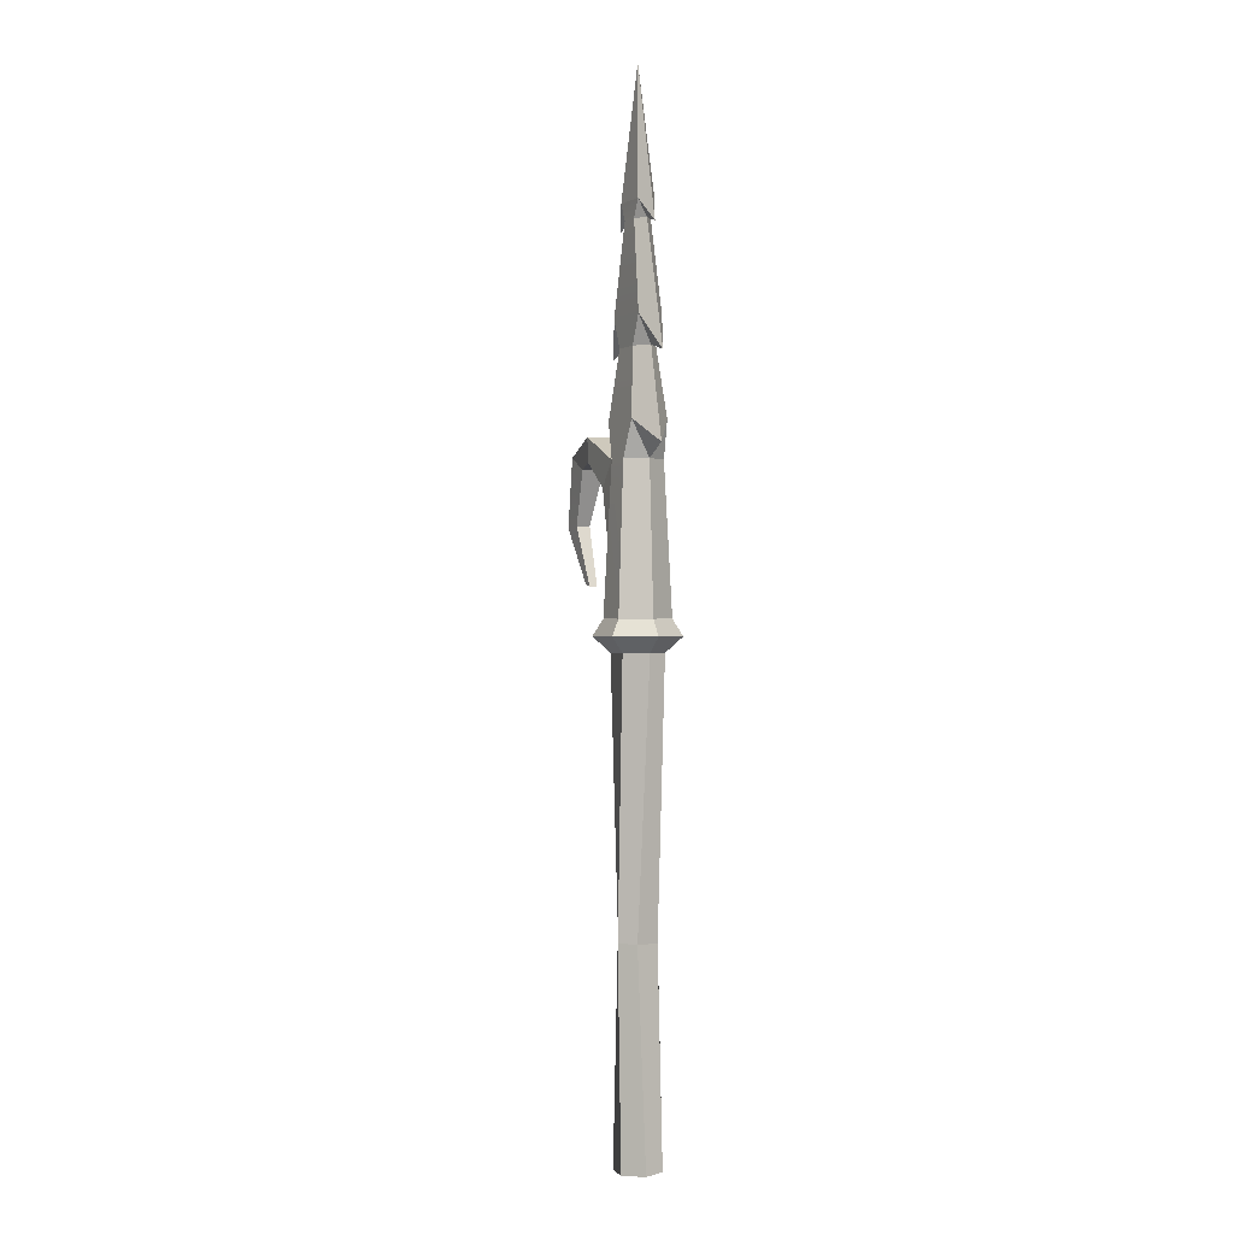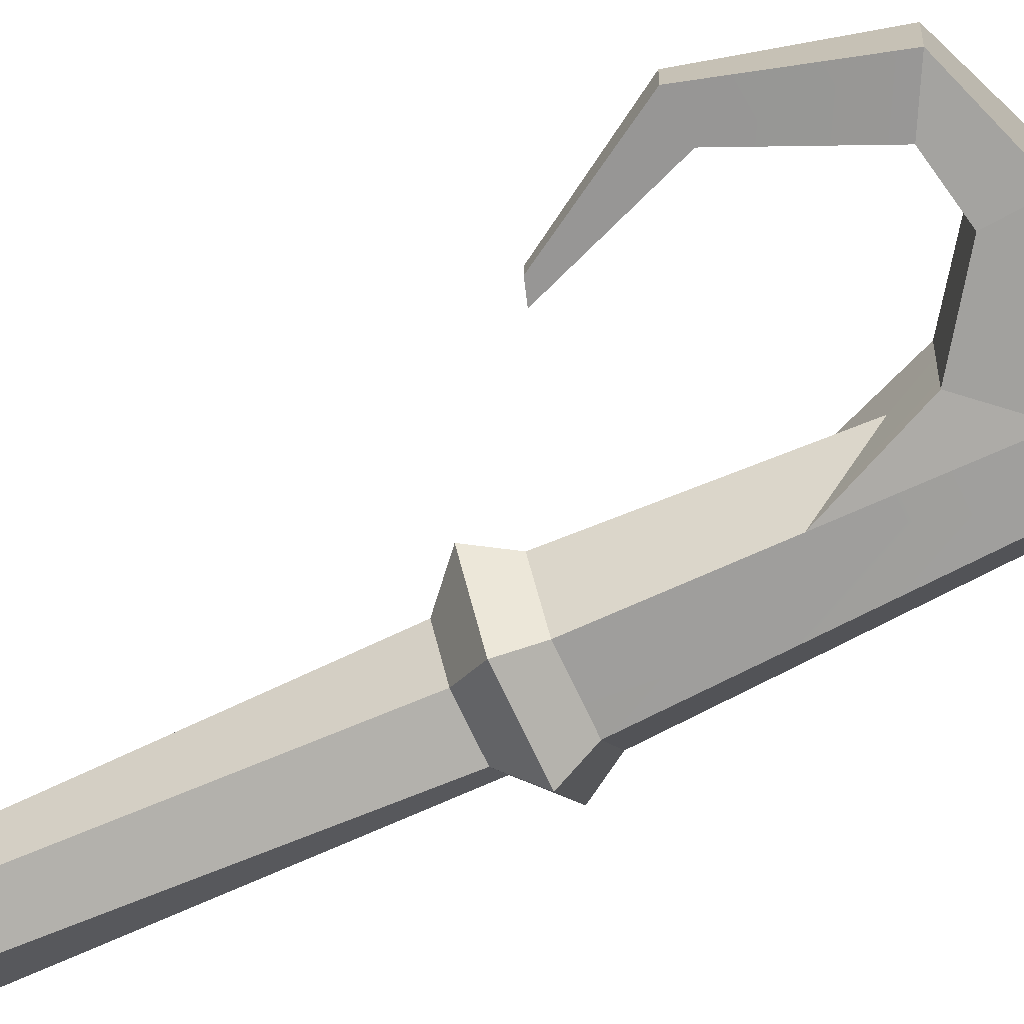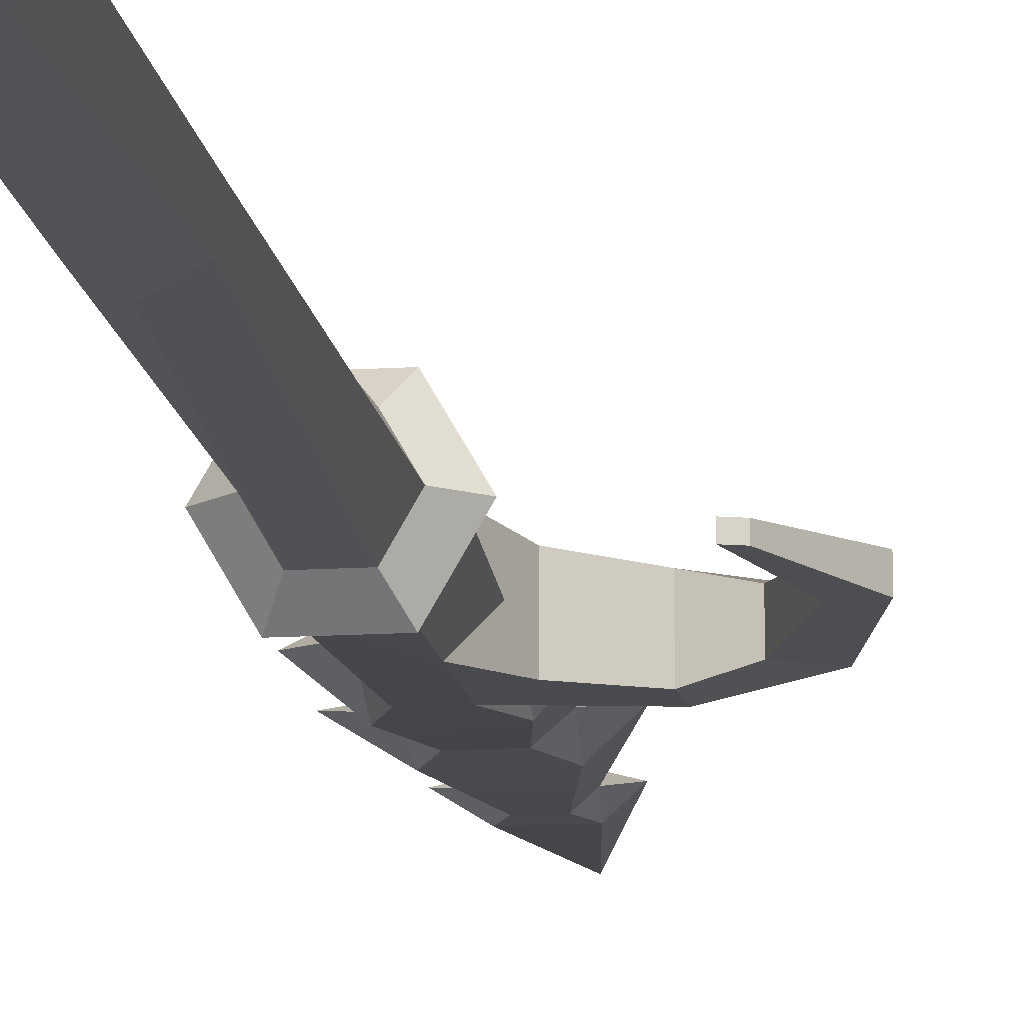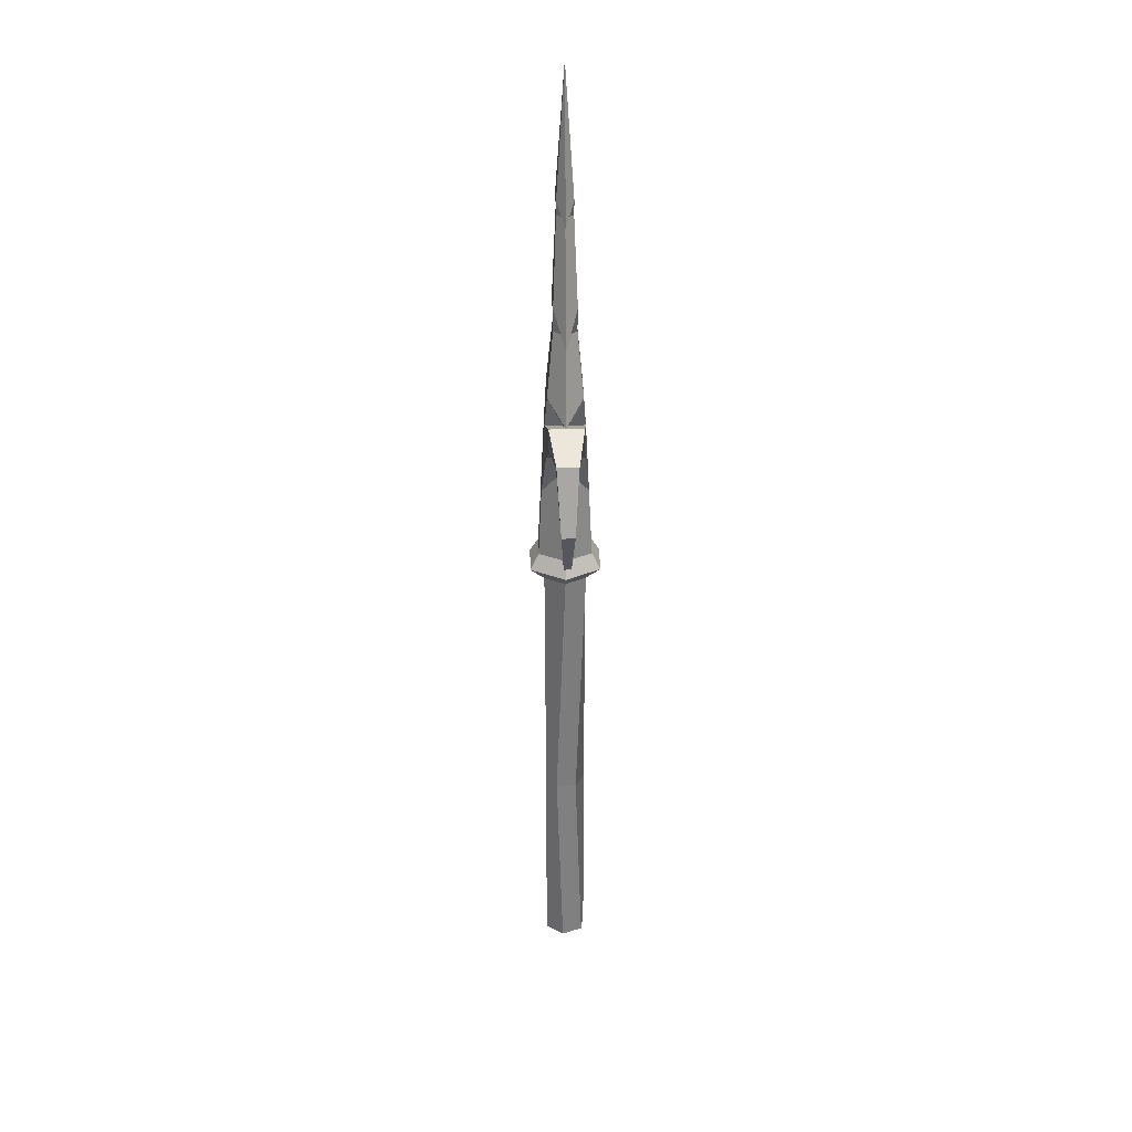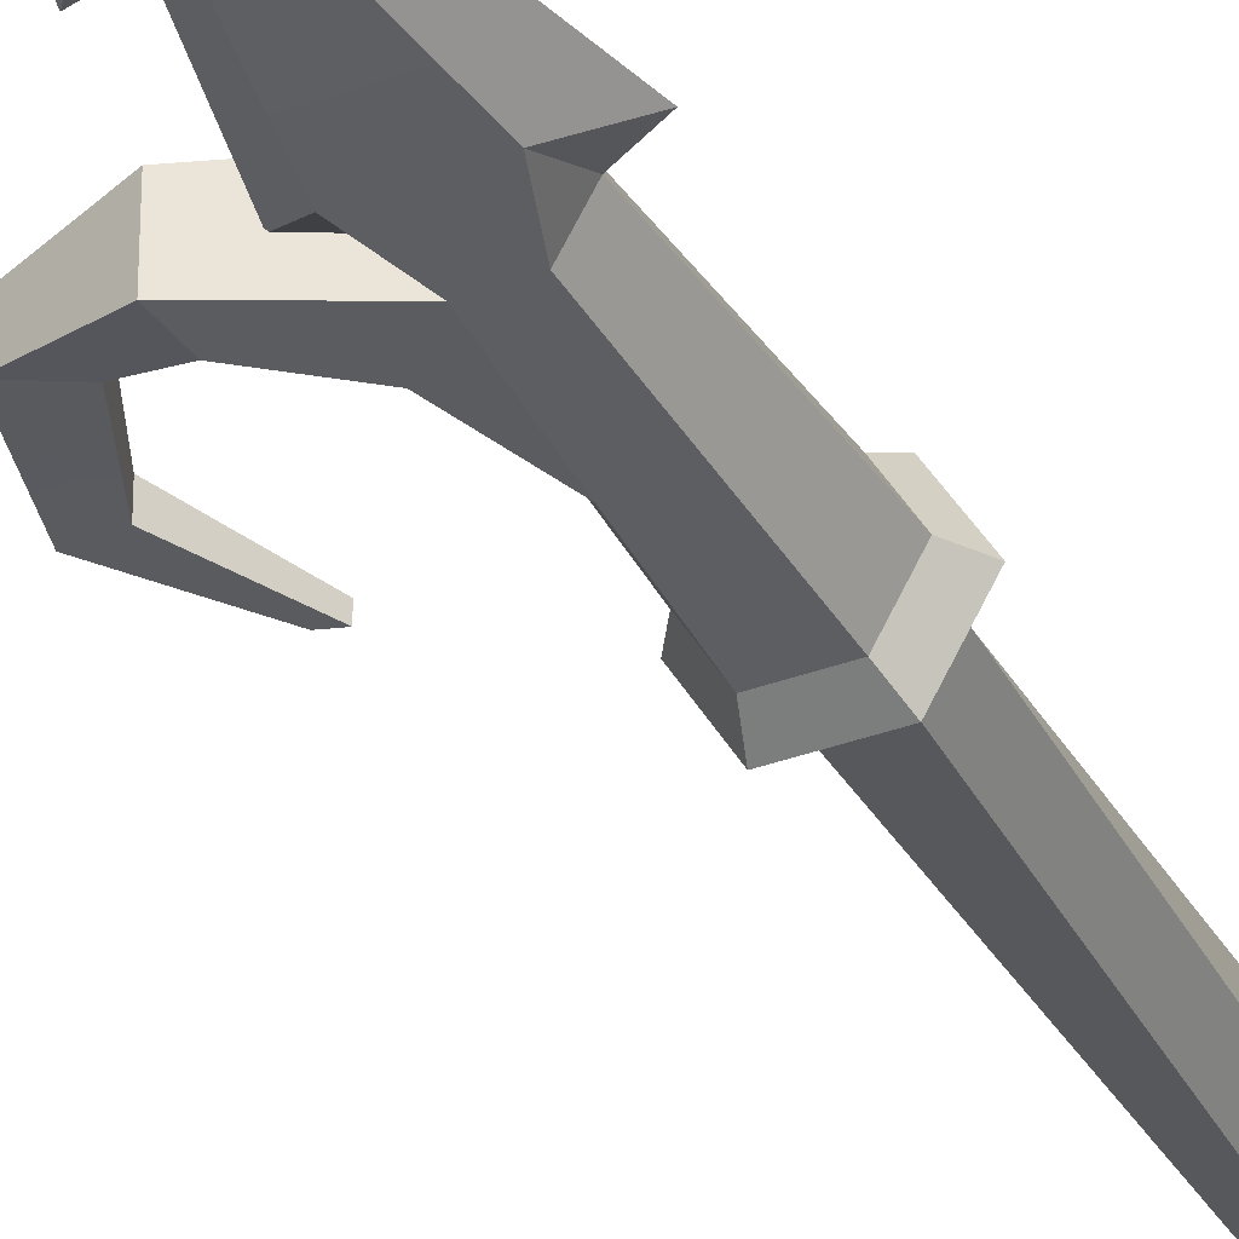
<metadata>
{"format":"obj","ext":"obj","renderer":"f3d","projection":"perspective","resolution":1024,"background":"white","views":[{"elev":0.2,"azim":-116.0,"up":"+Y"},{"elev":-69.5,"azim":114.9,"up":"+Z"},{"elev":-13.7,"azim":8.2,"up":"+Z"},{"elev":30.7,"azim":88.5,"up":"+Y"},{"elev":-35.2,"azim":-153.7,"up":"+Z"}]}
</metadata>
<code>
g SM_Wep_Boarding_Spear_01.001
v 0.0001135 0.006363 -0.0001904
v 0.000271 0.006744 -0.0001538
v 9.766e-05 0.006938 -0.0001636
v 9.766e-05 0.006938 0.0001636
v 0.000271 0.006744 0.0001538
v 0.0001135 0.006363 0.0001904
v -0.0001843 0.00722 -0.0001434
v -0.0003723 0.007043 0
v -0.0001855 0.006938 0
v -0.0001855 0.006938 0
v -0.0003723 0.007043 0
v -0.0001843 0.00722 0.0001434
v 9.766e-05 0.006938 0.0001636
v 0.0001917 0.00722 0.0001434
v 0.0001929 0.006938 0
v 0.0001929 0.006938 0
v 0.0001917 0.00722 -0.0001434
v 9.766e-05 0.006938 -0.0001636
v -0.0001025 0.007748 -9.399e-05
v -0.0001953 0.007972 -9.399e-05
v -0.00021 0.007748 0
v -0.00021 0.007748 0
v -0.0001953 0.007972 9.399e-05
v -0.0001025 0.007748 9.399e-05
v 0.0001099 0.007748 9.399e-05
v 0.0002026 0.007972 9.399e-05
v 0.0002173 0.007748 0
v 0.0002173 0.007748 0
v 0.0002026 0.007972 -9.399e-05
v 0.0001099 0.007748 -9.399e-05
v -0.0001331 0.008804 -6.714e-05
v -0.0002698 0.008625 0
v -0.0001453 0.008669 0
v -0.0001453 0.008669 0
v -0.0002698 0.008625 0
v -0.0001331 0.008804 6.714e-05
v 0.0001404 0.008804 6.714e-05
v 0.0002771 0.008625 0
v 0.0001526 0.008669 0
v 0.0001526 0.008669 0
v 0.0002771 0.008625 0
v 0.0001404 0.008804 -6.714e-05
v 0.0001404 0.008804 -6.714e-05
v 3.662e-06 0.00981 0
v -0.0001331 0.008804 -6.714e-05
v -0.0001331 0.008804 -6.714e-05
v 3.662e-06 0.00981 0
v -0.0002698 0.008625 0
v -0.0002698 0.008625 0
v 3.662e-06 0.00981 0
v -0.0001331 0.008804 6.714e-05
v -0.0001331 0.008804 6.714e-05
v 3.662e-06 0.00981 0
v 0.0001404 0.008804 6.714e-05
v 0.0001404 0.008804 6.714e-05
v 3.662e-06 0.00981 0
v 0.0002771 0.008625 0
v 0.0002771 0.008625 0
v 3.662e-06 0.00981 0
v 0.0001404 0.008804 -6.714e-05
v -0.00021 0.007748 0
v -0.0003943 0.007696 0
v -0.0001953 0.007972 9.399e-05
v -0.0001953 0.007972 -9.399e-05
v -0.0003943 0.007696 0
v -0.00021 0.007748 0
v 0.0002173 0.007748 0
v 0.0004016 0.007696 0
v 0.0002026 0.007972 -9.399e-05
v 0.0002026 0.007972 9.399e-05
v 0.0004016 0.007696 0
v 0.0002173 0.007748 0
v 7.813e-05 0.008669 6.714e-05
v 0.0001404 0.008804 6.714e-05
v 0.0001526 0.008669 0
v 0.0001526 0.008669 0
v 0.0001404 0.008804 -6.714e-05
v 7.813e-05 0.008669 -6.714e-05
v -7.08e-05 0.008669 -6.714e-05
v -0.0001331 0.008804 -6.714e-05
v -0.0001453 0.008669 0
v -0.0001453 0.008669 0
v -0.0001331 0.008804 6.714e-05
v -7.08e-05 0.008669 6.714e-05
v -9.155e-05 0.006938 -0.0001636
v -0.0001843 0.00722 -0.0001434
v -0.0001855 0.006938 0
v -0.0001855 0.006938 0
v -0.0001843 0.00722 0.0001434
v -9.155e-05 0.006938 0.0001636
v 0.0001929 0.006938 0
v 0.0003796 0.007043 0
v 0.0001917 0.00722 -0.0001434
v 0.0001917 0.00722 0.0001434
v 0.0003796 0.007043 0
v 0.0001929 0.006938 0
v 0.0009436 0.007006 -8.728e-05
v 0.0009436 0.007006 8.728e-05
v 0.000564 0.007137 0.0001398
v 0.000564 0.007137 -0.0001398
v 0.000564 0.007137 -0.0001398
v 0.000564 0.007137 0.0001398
v 9.766e-05 0.006938 0.0001636
v 9.766e-05 0.006938 -0.0001636
v 0.0008228 0.006047 -3.052e-05
v 0.0008228 0.006047 3.052e-05
v 0.001088 0.006477 5.432e-05
v 0.001088 0.006477 -5.432e-05
v 0.001088 0.006477 -5.432e-05
v 0.001088 0.006477 5.432e-05
v 0.0009436 0.007006 8.728e-05
v 0.0009436 0.007006 -8.728e-05
v 0.000564 0.007137 -0.0001398
v 0.0005505 0.006948 -0.0001398
v 0.0007593 0.006905 -8.728e-05
v 0.0009436 0.007006 -8.728e-05
v 9.766e-05 0.006938 -0.0001636
v 0.000271 0.006744 -0.0001538
v 0.0005505 0.006948 -0.0001398
v 0.000564 0.007137 -0.0001398
v 0.001088 0.006477 -5.432e-05
v 0.0007532 0.006024 -3.052e-05
v 0.0008228 0.006047 -3.052e-05
v 0.0009338 0.006488 -5.432e-05
v 0.0009436 0.007006 -8.728e-05
v 0.0007593 0.006905 -8.728e-05
v 0.0009436 0.007006 8.728e-05
v 0.0007593 0.006905 8.728e-05
v 0.0005505 0.006948 0.0001398
v 0.000564 0.007137 0.0001398
v 0.000564 0.007137 0.0001398
v 0.0005505 0.006948 0.0001398
v 0.000271 0.006744 0.0001538
v 9.766e-05 0.006938 0.0001636
v 0.0008228 0.006047 3.052e-05
v 0.0007532 0.006024 3.052e-05
v 0.0009338 0.006488 5.432e-05
v 0.001088 0.006477 5.432e-05
v 0.0007593 0.006905 8.728e-05
v 0.0009436 0.007006 8.728e-05
v 0.0005505 0.006948 -0.0001398
v 0.0005505 0.006948 0.0001398
v 0.0007593 0.006905 8.728e-05
v 0.0007593 0.006905 -8.728e-05
v 0.000271 0.006744 -0.0001538
v 0.000271 0.006744 0.0001538
v 0.0005505 0.006948 0.0001398
v 0.0005505 0.006948 -0.0001398
v 0.0009338 0.006488 -5.432e-05
v 0.0009338 0.006488 5.432e-05
v 0.0007532 0.006024 3.052e-05
v 0.0007532 0.006024 -3.052e-05
v 0.0007593 0.006905 -8.728e-05
v 0.0007593 0.006905 8.728e-05
v 0.0009338 0.006488 5.432e-05
v 0.0009338 0.006488 -5.432e-05
v 0.0008228 0.006047 3.052e-05
v 0.0008228 0.006047 -3.052e-05
v 0.0007532 0.006024 -3.052e-05
v 0.0007532 0.006024 3.052e-05
v 0.0001154 0.001789 -0.0001451
v 0.0001428 0.003451 -8.972e-05
v -4.883e-06 0.003451 -0.0001654
v -6.648e-05 0.001789 -0.0001692
v -6.648e-05 0.001789 -0.0001692
v -4.883e-06 0.003451 -0.0001654
v -0.000144 0.003451 -7.568e-05
v -0.0001782 0.001789 -2.408e-05
v -0.0001782 0.001789 -2.408e-05
v -0.000144 0.003451 -7.568e-05
v -0.0001355 0.003451 8.972e-05
v -0.000108 0.001789 0.0001451
v -0.000108 0.001789 0.0001451
v -0.0001355 0.003451 8.972e-05
v 1.221e-05 0.003451 0.0001654
v 7.38e-05 0.001789 0.0001692
v 7.38e-05 0.001789 0.0001692
v 1.221e-05 0.003451 0.0001654
v 0.0001514 0.003451 7.568e-05
v 0.0001855 0.001789 2.408e-05
v 0.0001855 0.001789 2.408e-05
v 0.0001514 0.003451 7.568e-05
v 0.0001428 0.003451 -8.972e-05
v 0.0001154 0.001789 -0.0001451
v 0.0001025 0.005541 -0.0001715
v 0.0001685 0.00566 -0.0002863
v -0.0001611 0.00566 -0.0002863
v -9.521e-05 0.005541 -0.0001715
v -9.521e-05 0.005541 -0.0001715
v -0.0001611 0.00566 -0.0002863
v -0.0003271 0.00566 0
v -0.0001941 0.005541 0
v -0.0001941 0.005541 0
v -0.0003271 0.00566 0
v -0.0001611 0.00566 0.0002863
v -9.521e-05 0.005541 0.0001715
v -9.521e-05 0.005541 0.0001715
v -0.0001611 0.00566 0.0002863
v 0.0001685 0.00566 0.0002863
v 0.0001025 0.005541 0.0001715
v 0.0001025 0.005541 0.0001715
v 0.0001685 0.00566 0.0002863
v 0.0003345 0.00566 0
v 0.0002014 0.005541 0
v 0.0002014 0.005541 0
v 0.0003345 0.00566 0
v 0.0001685 0.00566 -0.0002863
v 0.0001025 0.005541 -0.0001715
v 0.0001282 0.005788 -0.0002167
v 0.0001135 0.006363 -0.0001904
v -0.0001221 0.005788 -0.0002167
v -9.155e-05 0.006938 -0.0001636
v 9.766e-05 0.006938 -0.0001636
v -0.0001843 0.00722 -0.0001434
v 0.0001917 0.00722 -0.0001434
v -0.0001025 0.007748 -9.399e-05
v 0.0001099 0.007748 -9.399e-05
v -0.0001221 0.005788 -0.0002167
v -9.155e-05 0.006938 -0.0001636
v -0.0001855 0.006938 0
v -0.0002466 0.005788 0
v -0.0002466 0.005788 0
v -0.0001855 0.006938 0
v -9.155e-05 0.006938 0.0001636
v -0.0001221 0.005788 0.0002167
v -0.0001843 0.00722 -0.0001434
v -0.0001025 0.007748 -9.399e-05
v -0.00021 0.007748 0
v -0.0003723 0.007043 0
v -0.0003723 0.007043 0
v -0.00021 0.007748 0
v -0.0001025 0.007748 9.399e-05
v -0.0001843 0.00722 0.0001434
v -0.0001843 0.00722 0.0001434
v -0.0001025 0.007748 9.399e-05
v 0.0001099 0.007748 9.399e-05
v 0.0001917 0.00722 0.0001434
v -9.155e-05 0.006938 0.0001636
v 9.766e-05 0.006938 0.0001636
v 0.0001135 0.006363 0.0001904
v -0.0001221 0.005788 0.0002167
v 0.0001282 0.005788 0.0002167
v 0.0001917 0.00722 0.0001434
v 0.0001099 0.007748 9.399e-05
v 0.0002173 0.007748 0
v 0.0003796 0.007043 0
v 0.0003796 0.007043 0
v 0.0002173 0.007748 0
v 0.0001099 0.007748 -9.399e-05
v 0.0001917 0.00722 -0.0001434
v 0.0001099 0.007748 -9.399e-05
v -0.0001953 0.007972 -9.399e-05
v -0.0001025 0.007748 -9.399e-05
v 0.0002026 0.007972 -9.399e-05
v -7.08e-05 0.008669 -6.714e-05
v 7.813e-05 0.008669 -6.714e-05
v -0.0001331 0.008804 -6.714e-05
v 0.0001404 0.008804 -6.714e-05
v -0.0001025 0.007748 9.399e-05
v 0.0002026 0.007972 9.399e-05
v 0.0001099 0.007748 9.399e-05
v -0.0001953 0.007972 9.399e-05
v 7.813e-05 0.008669 6.714e-05
v -7.08e-05 0.008669 6.714e-05
v 0.0001404 0.008804 6.714e-05
v -0.0001331 0.008804 6.714e-05
v -0.0001953 0.007972 -9.399e-05
v -7.08e-05 0.008669 -6.714e-05
v -0.0001453 0.008669 0
v -0.0003943 0.007696 0
v -0.0003943 0.007696 0
v -0.0001453 0.008669 0
v -7.08e-05 0.008669 6.714e-05
v -0.0001953 0.007972 9.399e-05
v 0.0002026 0.007972 9.399e-05
v 7.813e-05 0.008669 6.714e-05
v 0.0001526 0.008669 0
v 0.0004016 0.007696 0
v 0.0004016 0.007696 0
v 0.0001526 0.008669 0
v 7.813e-05 0.008669 -6.714e-05
v 0.0002026 0.007972 -9.399e-05
v -0.0003271 0.00566 0
v -0.0002466 0.005788 0
v -0.0001221 0.005788 0.0002167
v -0.0001611 0.00566 0.0002863
v -0.0001611 0.00566 0.0002863
v -0.0001221 0.005788 0.0002167
v 0.0001282 0.005788 0.0002167
v 0.0001685 0.00566 0.0002863
v 0.0001685 0.00566 0.0002863
v 0.0001282 0.005788 0.0002167
v 0.0002539 0.005788 0
v 0.0003345 0.00566 0
v 0.0003345 0.00566 0
v 0.0002539 0.005788 0
v 0.0001282 0.005788 -0.0002167
v 0.0001685 0.00566 -0.0002863
v 0.0001685 0.00566 -0.0002863
v 0.0001282 0.005788 -0.0002167
v -0.0001221 0.005788 -0.0002167
v -0.0001611 0.00566 -0.0002863
v -0.0001611 0.00566 -0.0002863
v -0.0001221 0.005788 -0.0002167
v -0.0002466 0.005788 0
v -0.0003271 0.00566 0
v 0.0001282 0.005788 0.0002167
v 0.0001135 0.006363 0.0001904
v 0.0002136 0.006604 -6.104e-07
v 0.0002539 0.005788 0
v 0.0002539 0.005788 0
v 0.0002136 0.006604 -6.104e-07
v 0.0001135 0.006363 -0.0001904
v 0.0001282 0.005788 -0.0002167
v 0.0002136 0.006604 -6.104e-07
v 0.0001135 0.006363 0.0001904
v 0.000271 0.006744 0.0001538
v 0.000271 0.006744 -0.0001538
v 0.0001135 0.006363 -0.0001904
v 0.0001428 0.003451 -8.972e-05
v 0.0001025 0.005541 -0.0001715
v -9.521e-05 0.005541 -0.0001715
v -4.883e-06 0.003451 -0.0001654
v 0.0001514 0.003451 7.568e-05
v 0.0002014 0.005541 0
v 0.0001025 0.005541 -0.0001715
v 0.0001428 0.003451 -8.972e-05
v 1.221e-05 0.003451 0.0001654
v 0.0001025 0.005541 0.0001715
v 0.0002014 0.005541 0
v 0.0001514 0.003451 7.568e-05
v -0.0001355 0.003451 8.972e-05
v -9.521e-05 0.005541 0.0001715
v 0.0001025 0.005541 0.0001715
v 1.221e-05 0.003451 0.0001654
v -0.000144 0.003451 -7.568e-05
v -0.0001941 0.005541 0
v -9.521e-05 0.005541 0.0001715
v -0.0001355 0.003451 8.972e-05
v -4.883e-06 0.003451 -0.0001654
v -9.521e-05 0.005541 -0.0001715
v -0.0001941 0.005541 0
v -0.000144 0.003451 -7.568e-05
g SM_Wep_Boarding_Spear_01.001_0
f 3 2 1
f 6 5 4
f 9 8 7
f 12 11 10
f 15 14 13
f 18 17 16
f 21 20 19
f 24 23 22
f 27 26 25
f 30 29 28
f 33 32 31
f 36 35 34
f 39 38 37
f 42 41 40
f 45 44 43
f 48 47 46
f 51 50 49
f 54 53 52
f 57 56 55
f 60 59 58
f 63 62 61
f 66 65 64
f 69 68 67
f 72 71 70
f 75 74 73
f 78 77 76
f 81 80 79
f 84 83 82
f 87 86 85
f 90 89 88
f 93 92 91
f 96 95 94
f 99 98 97
f 100 99 97
f 103 102 101
f 104 103 101
f 107 106 105
f 108 107 105
f 111 110 109
f 112 111 109
f 115 114 113
f 116 115 113
f 119 118 117
f 120 119 117
f 123 122 121
f 122 124 121
f 121 124 125
f 124 126 125
f 129 128 127
f 130 129 127
f 133 132 131
f 134 133 131
f 137 136 135
f 138 137 135
f 139 137 138
f 140 139 138
f 143 142 141
f 144 143 141
f 147 146 145
f 148 147 145
f 151 150 149
f 152 151 149
f 155 154 153
f 156 155 153
f 159 158 157
f 160 159 157
f 163 162 161
f 164 163 161
f 167 166 165
f 168 167 165
f 171 170 169
f 172 171 169
f 175 174 173
f 176 175 173
f 179 178 177
f 180 179 177
f 183 182 181
f 184 183 181
f 187 186 185
f 188 187 185
f 191 190 189
f 192 191 189
f 195 194 193
f 196 195 193
f 199 198 197
f 200 199 197
f 203 202 201
f 204 203 201
f 207 206 205
f 208 207 205
f 211 210 209
f 211 212 210
f 212 213 210
f 212 214 213
f 214 215 213
f 214 216 215
f 216 217 215
f 220 219 218
f 221 220 218
f 224 223 222
f 225 224 222
f 228 227 226
f 229 228 226
f 232 231 230
f 233 232 230
f 236 235 234
f 237 236 234
f 237 234 238
f 239 237 238
f 240 239 238
f 240 238 241
f 242 240 241
f 245 244 243
f 246 245 243
f 249 248 247
f 250 249 247
f 253 252 251
f 252 254 251
f 252 255 254
f 255 256 254
f 255 257 256
f 257 258 256
f 261 260 259
f 260 262 259
f 260 263 262
f 263 264 262
f 263 265 264
f 265 266 264
f 269 268 267
f 270 269 267
f 273 272 271
f 274 273 271
f 277 276 275
f 278 277 275
f 281 280 279
f 282 281 279
f 285 284 283
f 286 285 283
f 289 288 287
f 290 289 287
f 293 292 291
f 294 293 291
f 297 296 295
f 298 297 295
f 301 300 299
f 302 301 299
f 305 304 303
f 306 305 303
f 309 308 307
f 310 309 307
f 313 312 311
f 314 313 311
f 317 316 315
f 318 317 315
f 318 315 319
f 322 321 320
f 323 322 320
f 326 325 324
f 327 326 324
f 330 329 328
f 331 330 328
f 334 333 332
f 335 334 332
f 338 337 336
f 339 338 336
f 342 341 340
f 343 342 340

</code>
